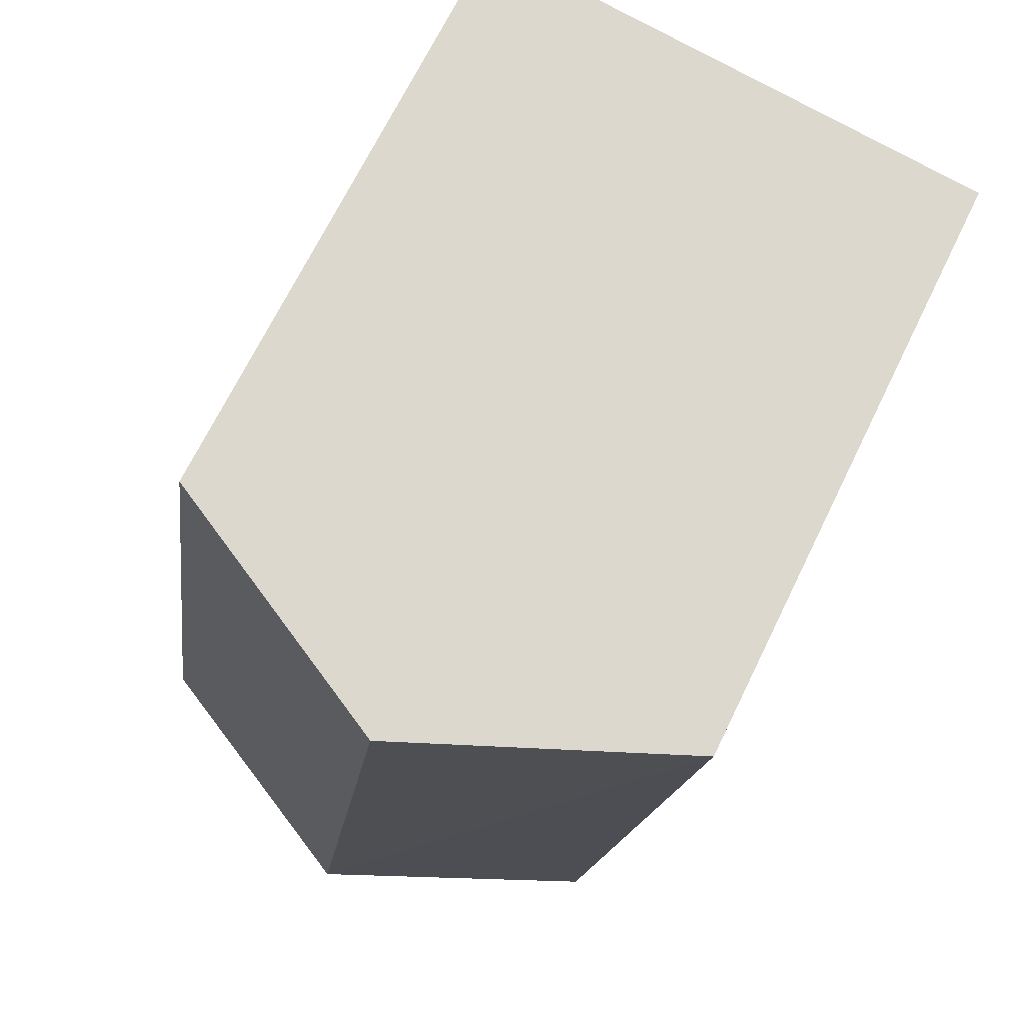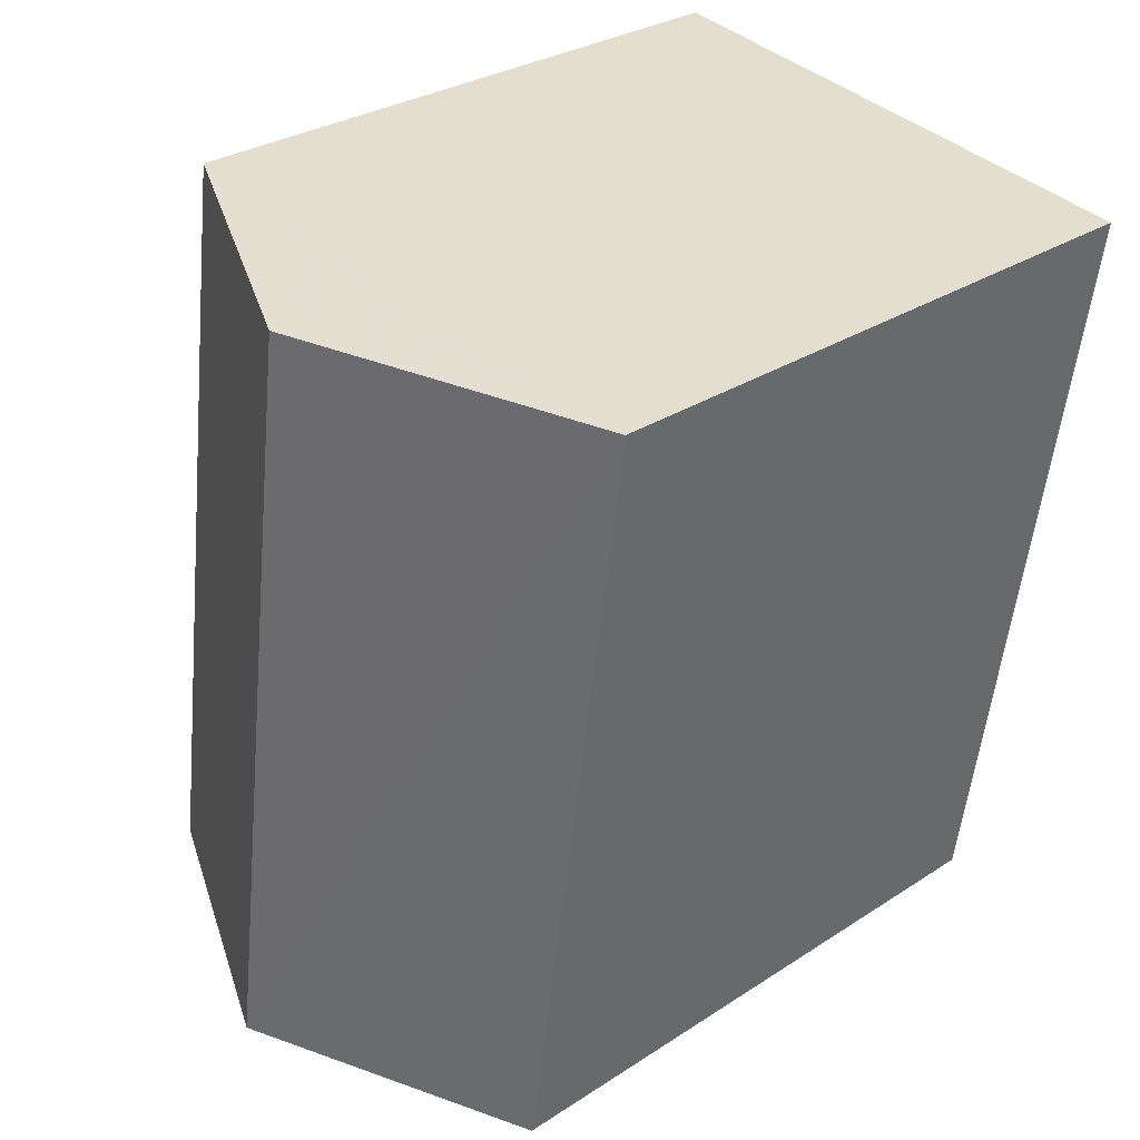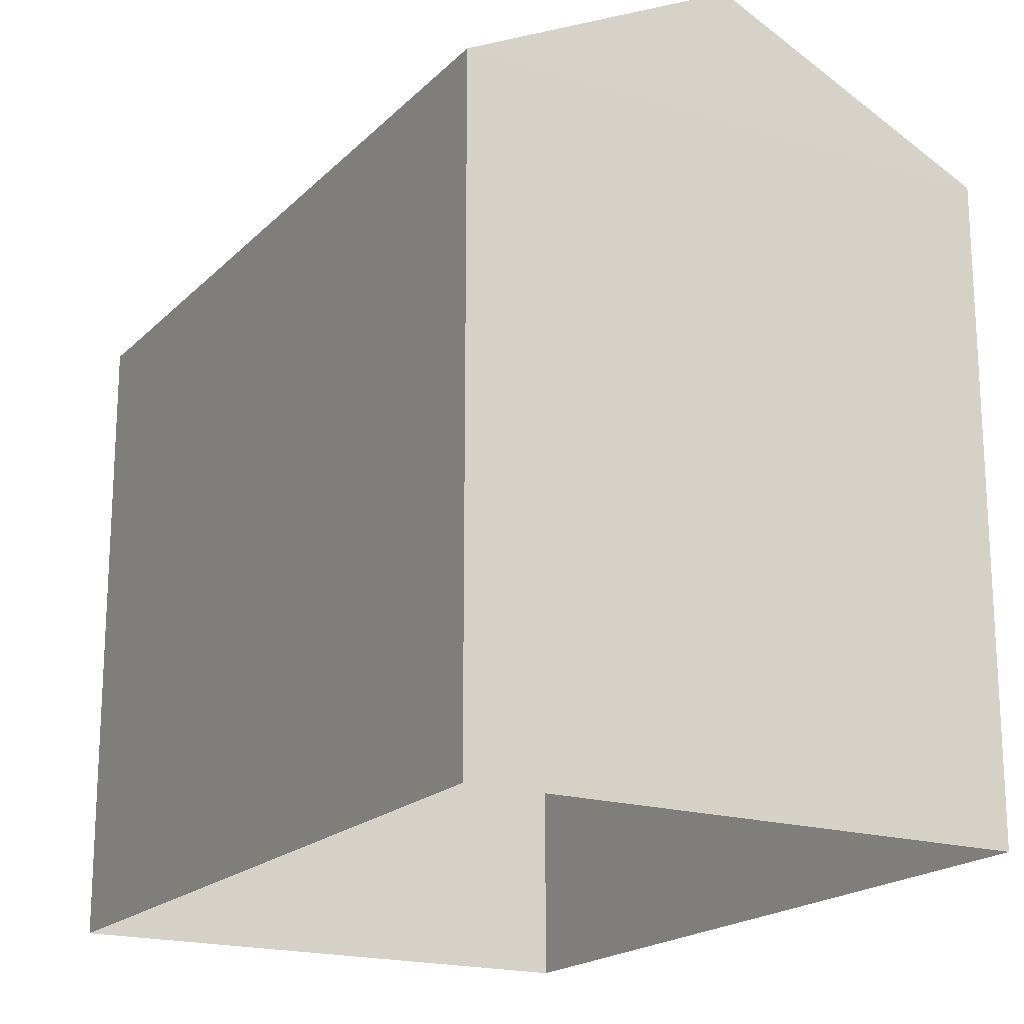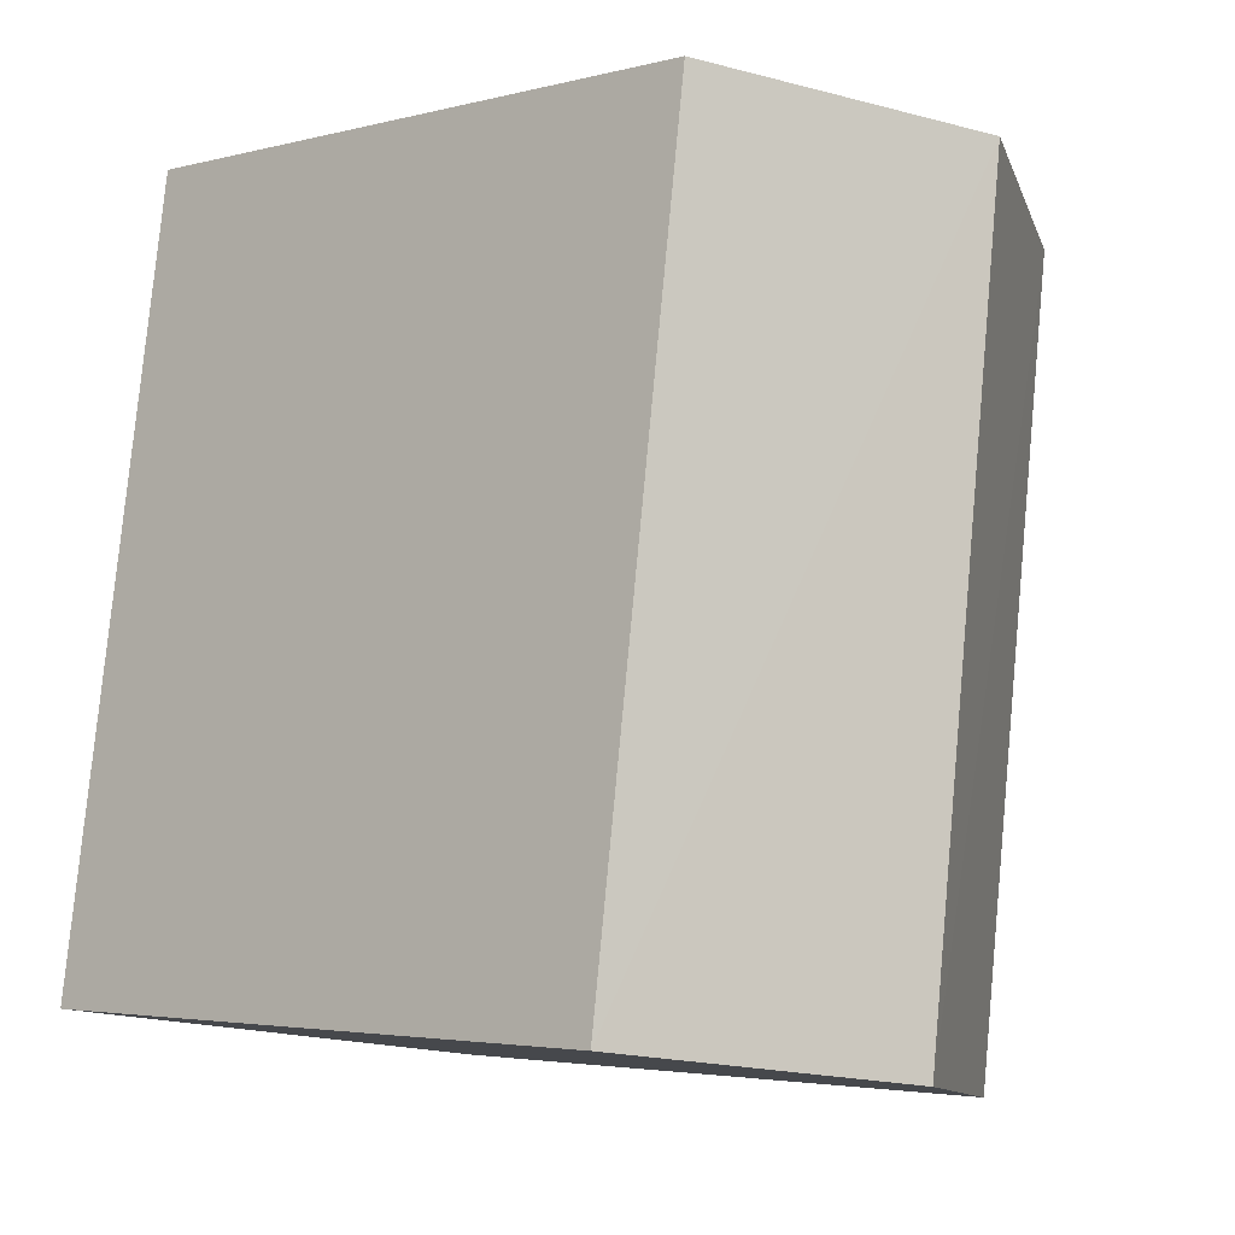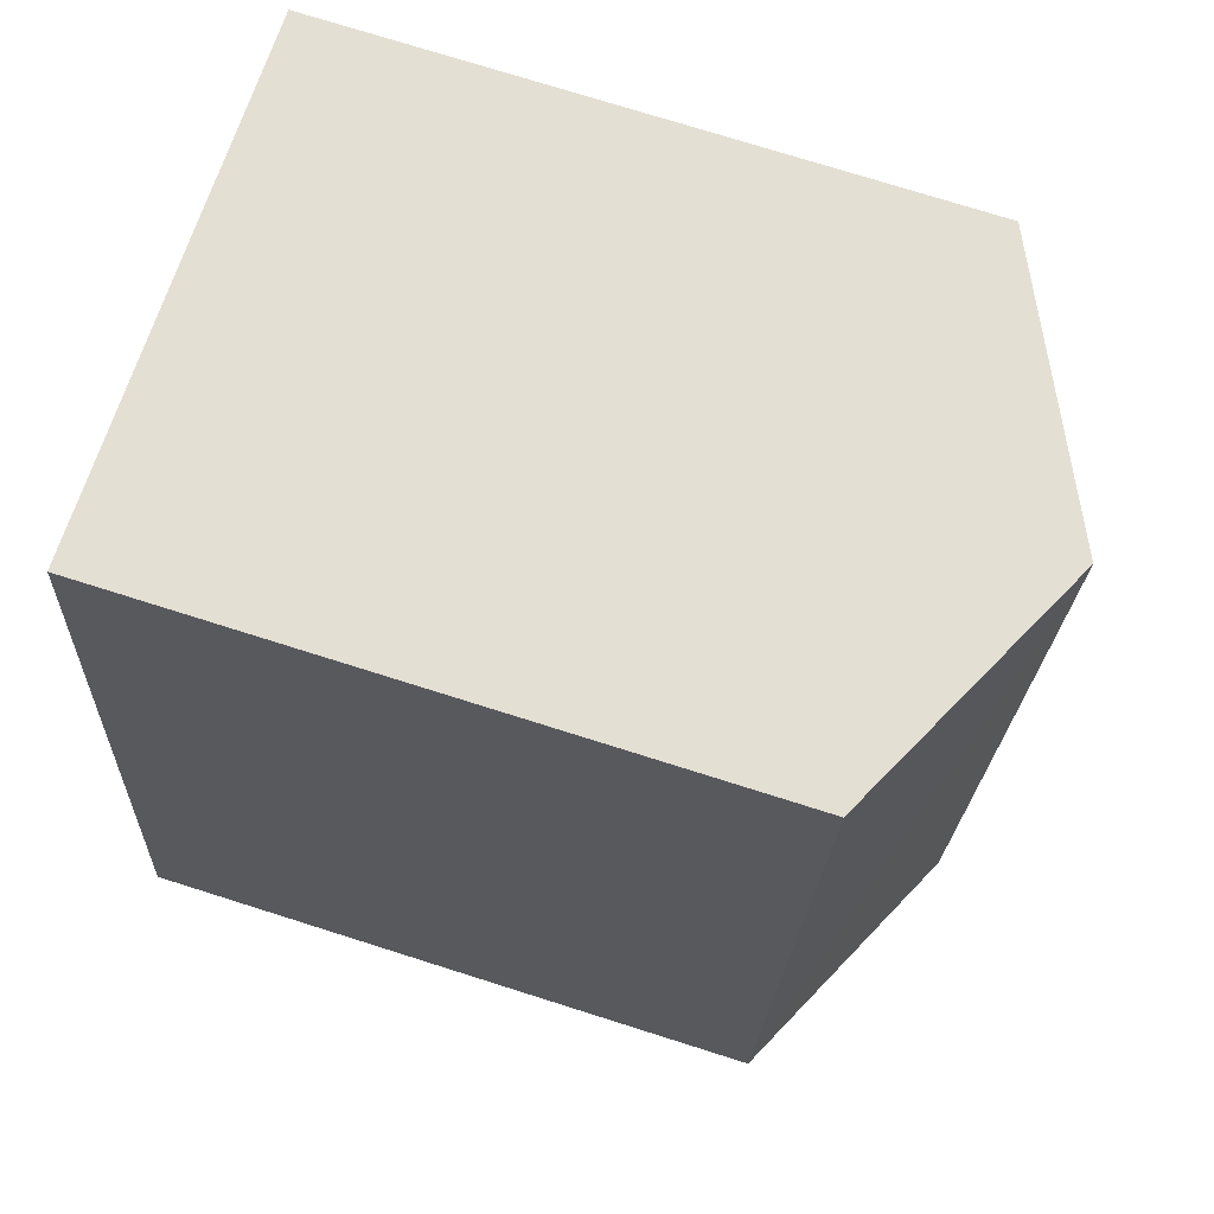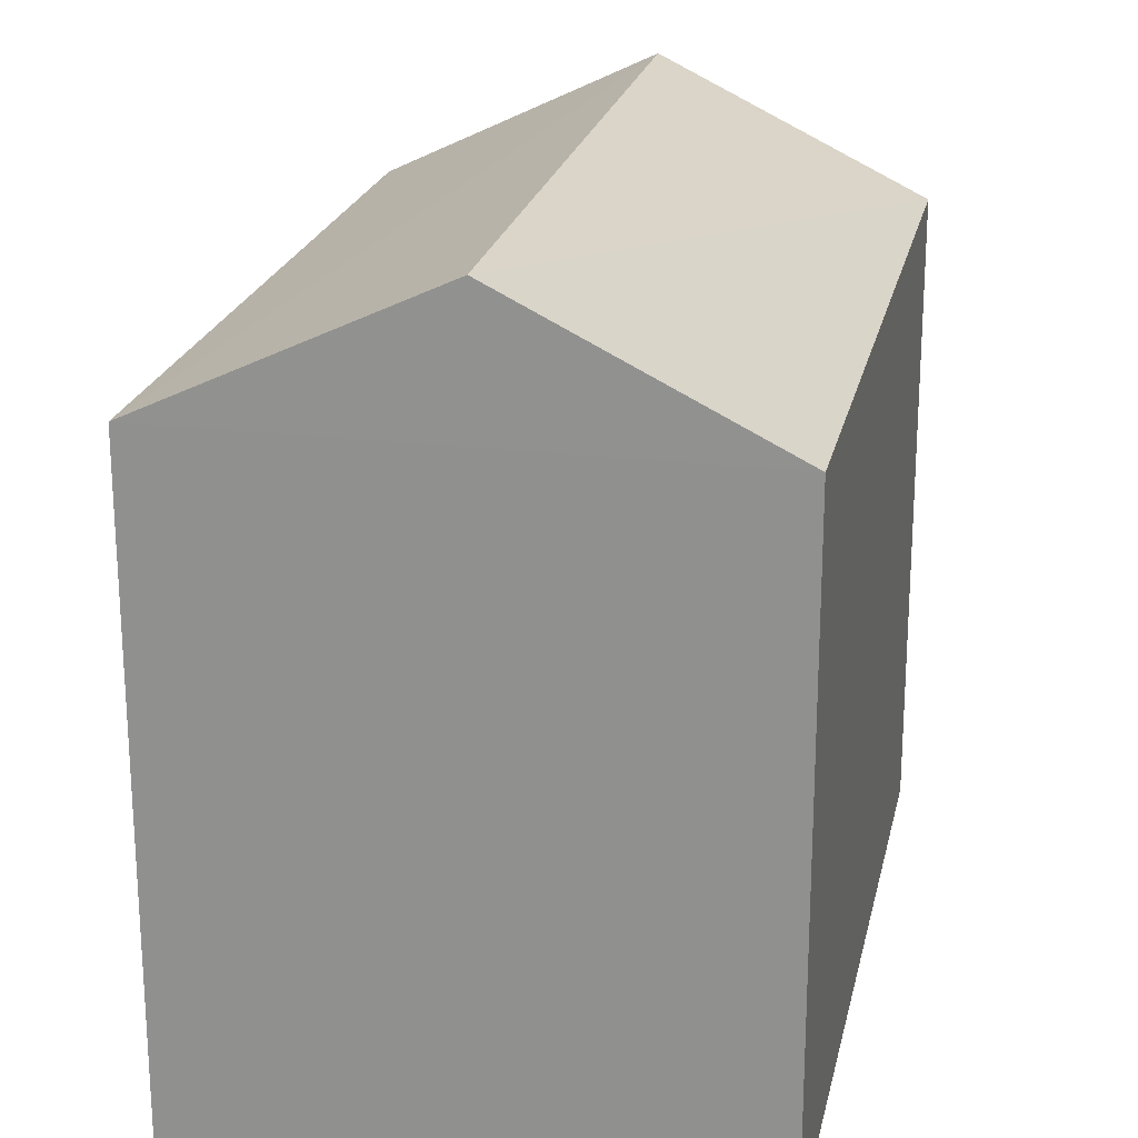
<metadata>
{"format":"obj","ext":"obj","renderer":"f3d","projection":"perspective","resolution":1024,"background":"white","views":[{"elev":69.2,"azim":26.0,"up":"+Y"},{"elev":29.6,"azim":46.2,"up":"+Y"},{"elev":-18.8,"azim":-38.0,"up":"+Z"},{"elev":-3.6,"azim":-49.3,"up":"+Y"},{"elev":75.2,"azim":-72.5,"up":"+Y"},{"elev":21.8,"azim":-176.3,"up":"+Z"}]}
</metadata>
<code>
v -8.858e+04 -9.87e+04 9.669
v -8.858e+04 -9.87e+04 9.669
v -8.858e+04 -9.871e+04 9.668
v -8.858e+04 -9.871e+04 9.668
v -8.858e+04 -9.87e+04 17.43
v -8.858e+04 -9.871e+04 17.43
v -8.858e+04 -9.87e+04 16.11
v -8.858e+04 -9.871e+04 16.11
v -8.858e+04 -9.87e+04 16.11
v -8.858e+04 -9.871e+04 16.11
f 1 2 3
f 4 1 3
f 5 6 7
f 8 5 9
f 6 5 8
f 7 6 10
f 8 1 4
f 8 9 1
f 7 2 1
f 9 7 1
f 6 8 10
f 10 4 3
f 10 8 4
f 10 3 2
f 7 10 2
f 5 7 9

</code>
